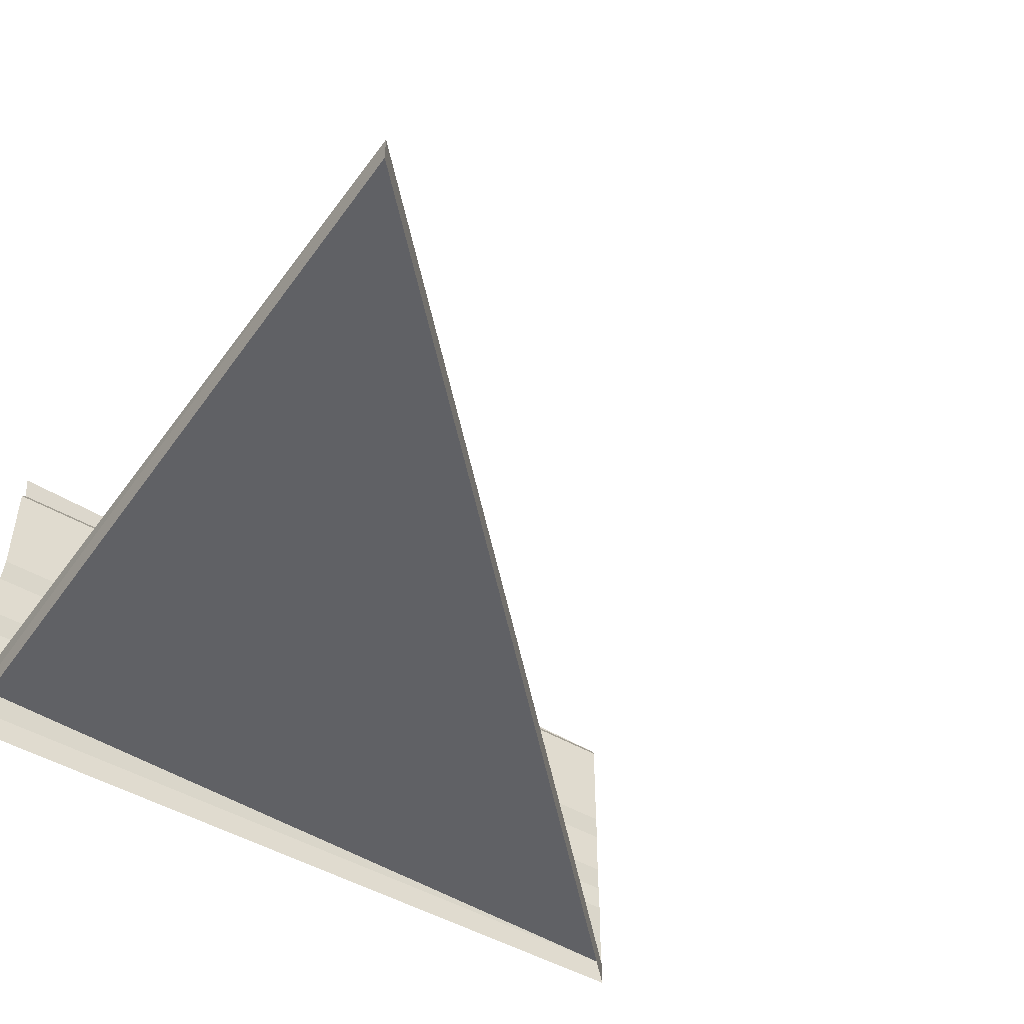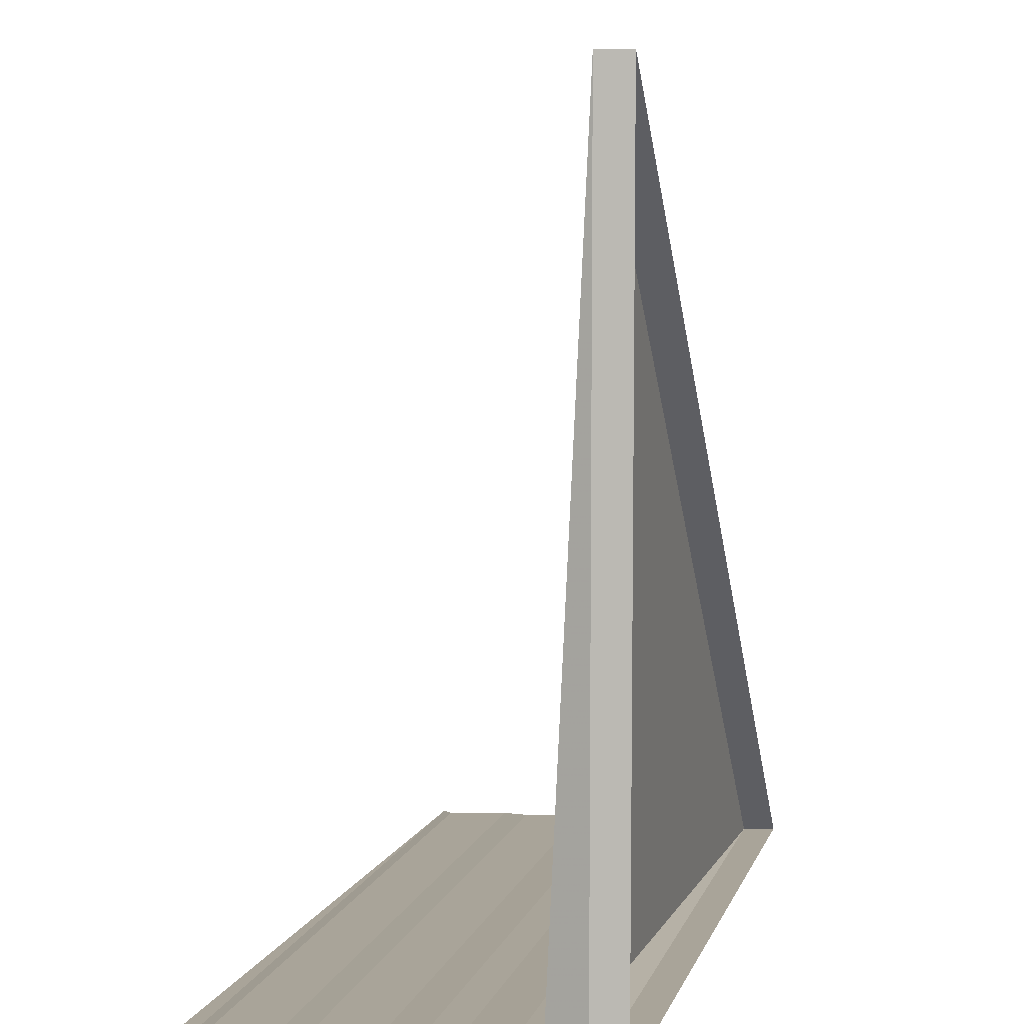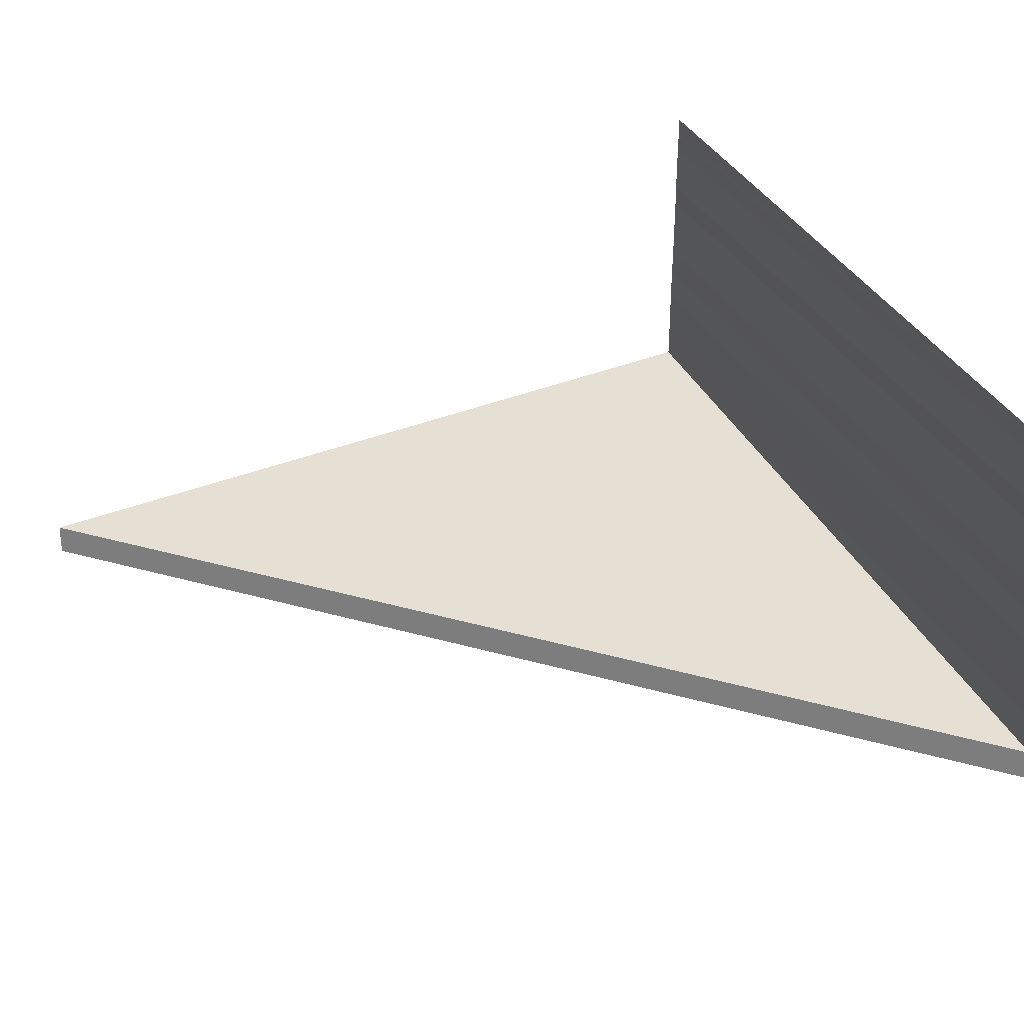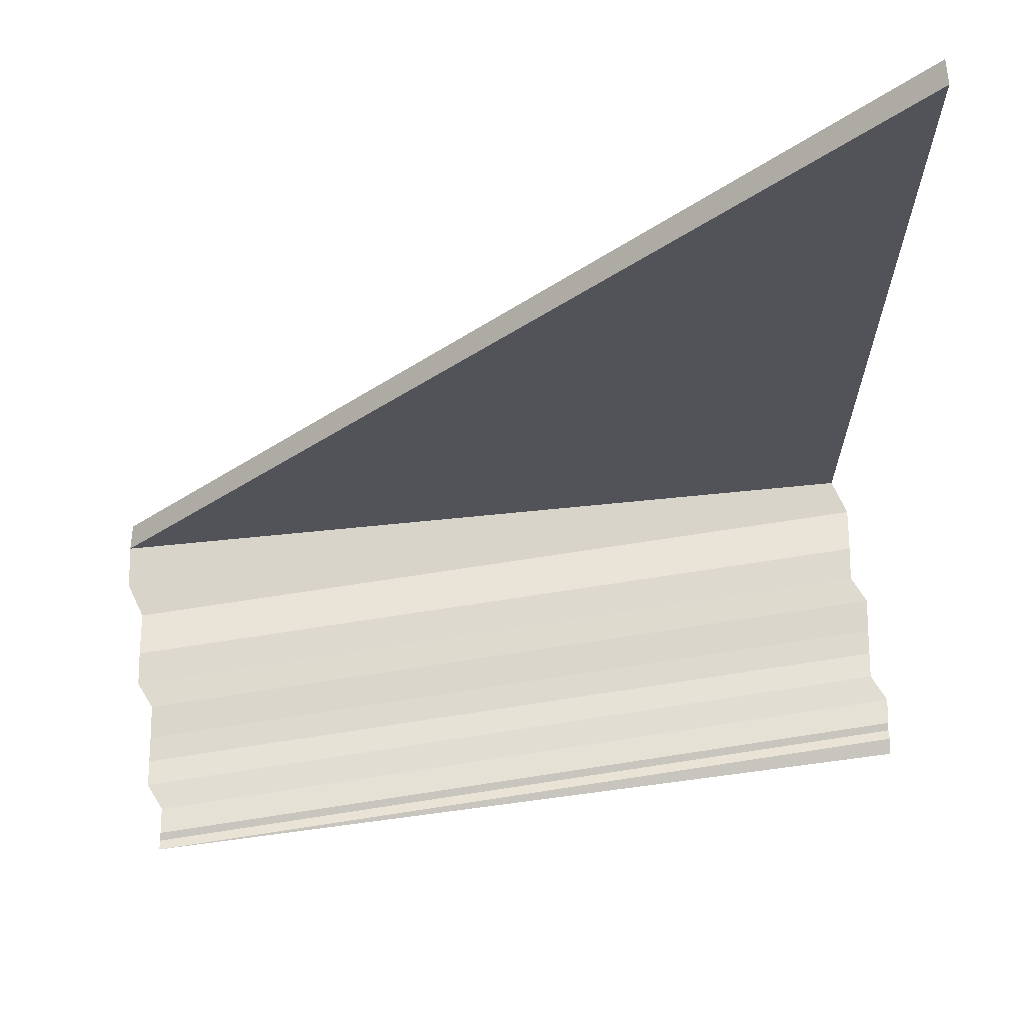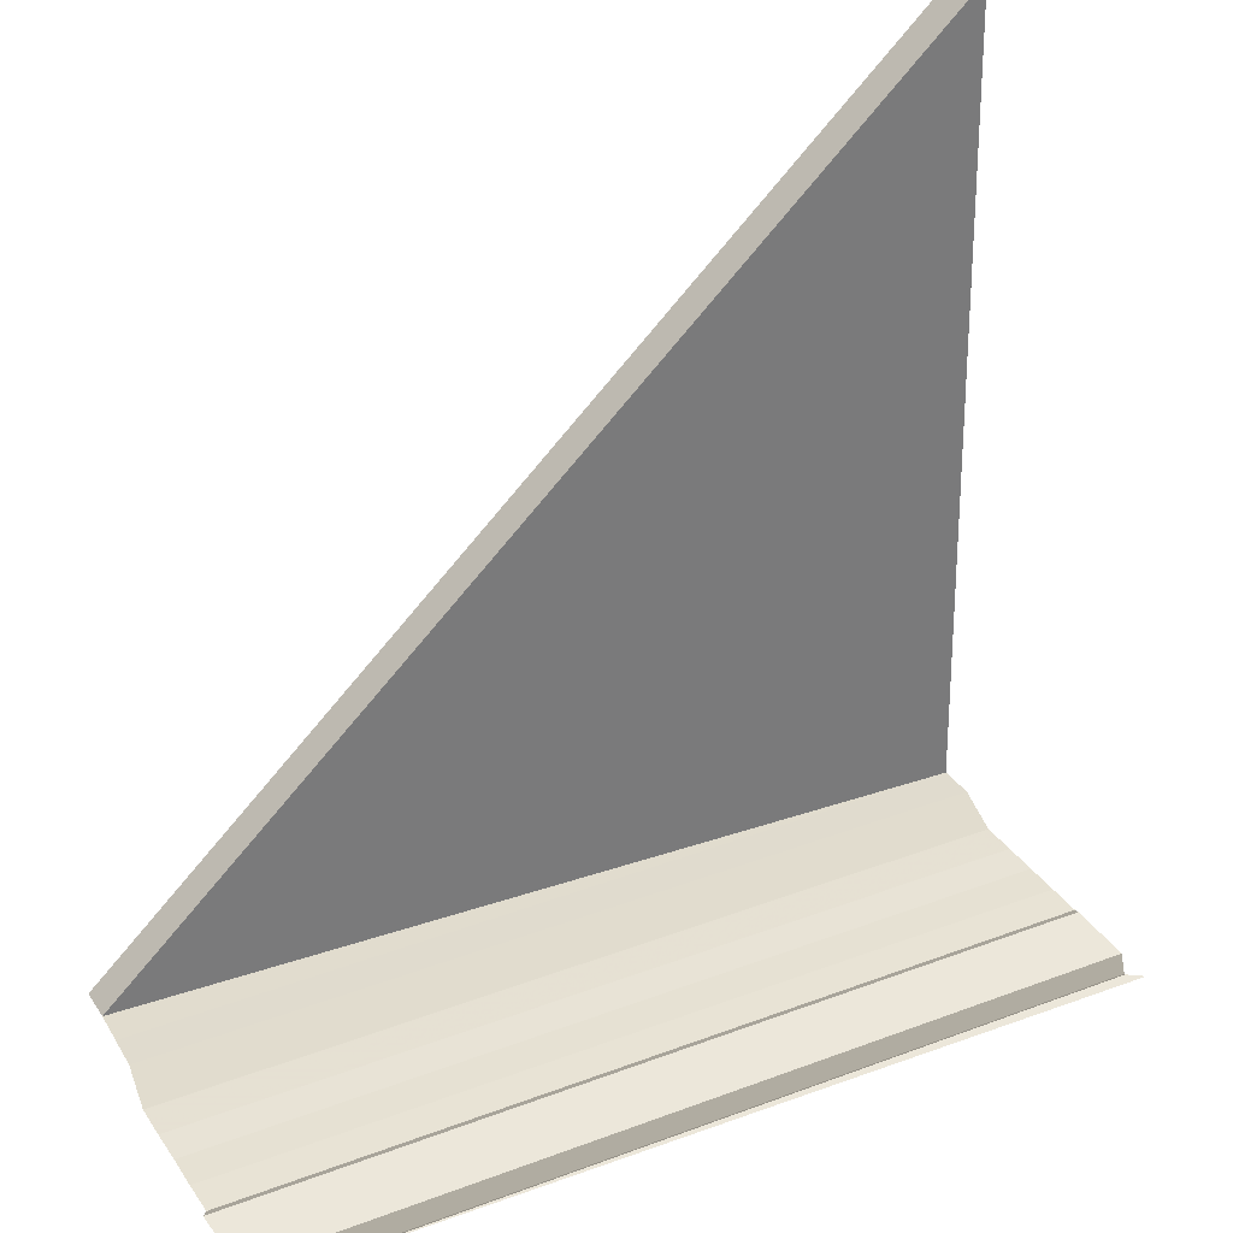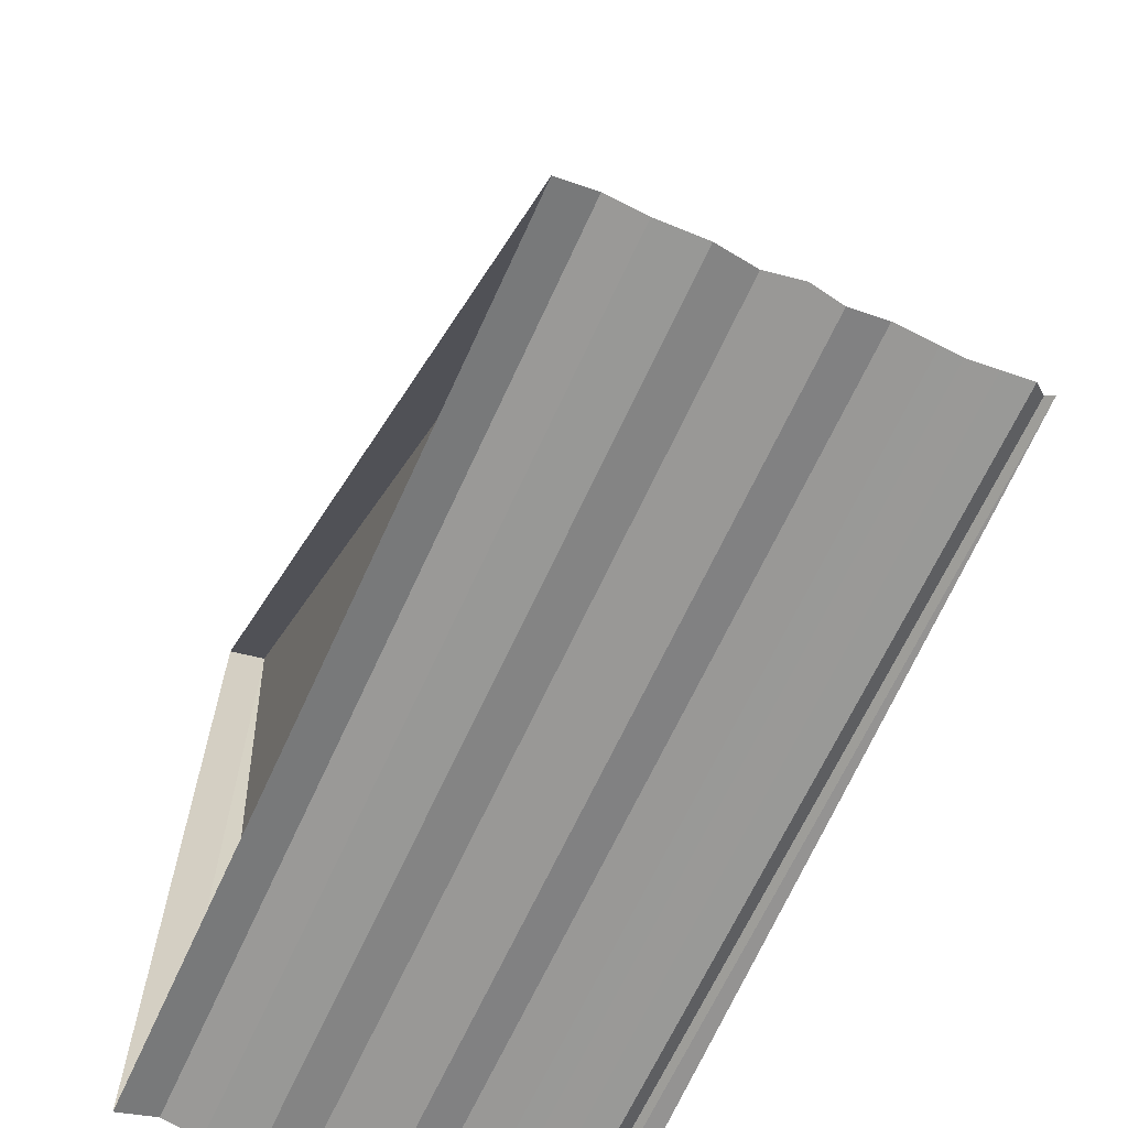
<metadata>
{"format":"obj","ext":"obj","renderer":"f3d","projection":"perspective","resolution":1024,"background":"white","views":[{"elev":-48.7,"azim":145.8,"up":"+Z"},{"elev":7.0,"azim":104.1,"up":"+Y"},{"elev":35.1,"azim":-114.6,"up":"+Z"},{"elev":69.7,"azim":-8.0,"up":"+Y"},{"elev":35.9,"azim":-25.4,"up":"+Y"},{"elev":-66.0,"azim":-114.6,"up":"+Y"}]}
</metadata>
<code>
o 1945
v 2165 1877 15.93
v 2165 1877 15.93
v 2165 1877 15.93
v 2165 1877 15.93
v 2165 1877 15.93
v 2165 1877 15.93
v 2165 1877 15.93
v 2165 1877 15.93
v 2165 1877 15.93
v 2165 1877 15.93
v 2165 1877 15.93
v 2165 1877 15.93
v 2165 1877 15.94
v 2165 1877 15.93
v 2165 1877 15.94
v 2165 1877 15.93
v 2165 1877 15.93
v 2165 1877 15.93
v 2165 1877 15.93
v 2165 1877 15.93
v 2165 1877 15.93
v 2165 1877 15.93
v 2165 1877 15.93
v 2165 1877 15.93
v 2165 1877 15.93
v 2165 1877 15.93
v 2165 1877 15.93
v 2165 1877 15.93
v 2165 1877 15.93
v 2165 1877 15.94
v 2165 1877 15.93
v 2165 1877 15.94
v 2165 1877 15.94
v 2165 1877 15.94
v 2165 1877 15.94
v 2165 1877 15.94
v 2165 1877 15.94
v 2165 1877 15.94
v 2165 1877 15.94
v 2165 1877 15.94
v 2165 1877 15.94
v 2165 1877 15.94
v 2165 1877 15.94
v 2165 1877 15.94
v 2165 1877 15.94
v 2165 1877 15.94
v 2165 1877 15.94
v 2165 1877 15.94
v 2165 1877 15.94
v 2165 1877 15.94
v 2165 1877 15.94
v 2165 1877 15.94
v 2165 1877 15.94
v 2165 1877 15.94
v 2165 1877 15.94
v 2165 1877 15.94
v 2165 1877 15.94
v 2165 1877 15.94
v 2165 1877 15.94
v 2165 1877 15.94
v 2165 1877 15.94
v 2165 1877 15.94
v 2165 1877 15.94
v 2165 1877 15.94
v 2165 1877 15.94
v 2165 1877 15.94
v 2165 1877 15.94
v 2165 1877 15.94
v 2165 1877 15.94
v 2165 1877 15.94
v 2165 1877 15.94
v 2165 1877 15.94
v 2165 1877 15.94
v 2165 1877 15.94
v 2165 1877 15.94
v 2165 1877 15.94
v 2165 1877 15.94
v 2165 1877 15.94
v 2165 1877 15.94
v 2165 1877 15.94
v 2165 1877 15.94
v 2165 1877 15.94
v 2165 1877 15.94
v 2165 1877 15.94
v 2165 1877 15.94
v 2165 1877 15.94
v 2165 1877 15.94
v 2165 1877 15.94
v 2165 1877 15.94
v 2165 1877 15.94
v 2165 1877 15.94
v 2165 1877 15.94
v 2165 1877 15.94
v 2165 1877 15.94
v 2165 1877 15.94
v 2165 1877 15.94
v 2165 1877 15.94
v 2165 1877 15.94
v 2165 1877 15.94
v 2165 1877 15.94
v 2165 1877 15.94
v 2165 1877 15.94
v 2165 1877 15.94
v 2165 1877 15.94
v 2165 1877 15.94
v 2165 1877 15.94
v 2165 1877 15.94
v 2165 1877 15.94
v 2165 1877 15.94
v 2165 1877 15.94
v 2165 1877 15.94
v 2165 1877 15.94
v 2165 1877 15.94
v 2165 1877 15.94
v 2165 1877 15.94
v 2165 1877 15.94
v 2165 1877 15.94
v 2165 1877 15.94
v 2165 1877 15.94
v 2165 1877 15.94
v 2165 1877 15.94
v 2165 1877 15.94
v 2165 1877 15.94
v 2165 1877 15.94
v 2165 1877 15.94
v 2165 1877 15.94
v 2165 1877 15.94
v 2165 1877 15.94
v 2165 1877 15.94
f 1 2 3
f 3 4 5
f 6 7 4
f 8 9 5
f 10 9 11
f 10 12 13
f 13 14 15
f 16 17 5
f 18 6 16
f 19 20 17
f 21 22 18
f 23 24 25
f 25 26 27
f 28 29 30
f 30 31 32
f 33 34 35
f 35 36 37
f 38 39 40
f 40 41 42
f 43 44 45
f 45 46 47
f 48 49 50
f 50 51 52
f 53 54 55
f 55 56 57
f 58 59 60
f 60 61 62
f 63 64 65
f 65 66 67
f 68 69 70
f 70 71 72
f 73 74 75
f 75 76 77
f 78 79 80
f 80 81 82
f 83 84 85
f 85 86 87
f 88 89 90
f 90 91 92
f 93 94 95
f 96 94 95
f 97 98 95
f 96 99 100
f 100 101 102
f 103 94 104
f 103 105 106
f 106 107 108
f 109 110 111
f 111 112 113
f 114 115 116
f 116 117 118
f 119 120 121
f 122 120 121
f 123 124 121
f 122 125 126
f 127 120 128
f 127 129 126

</code>
